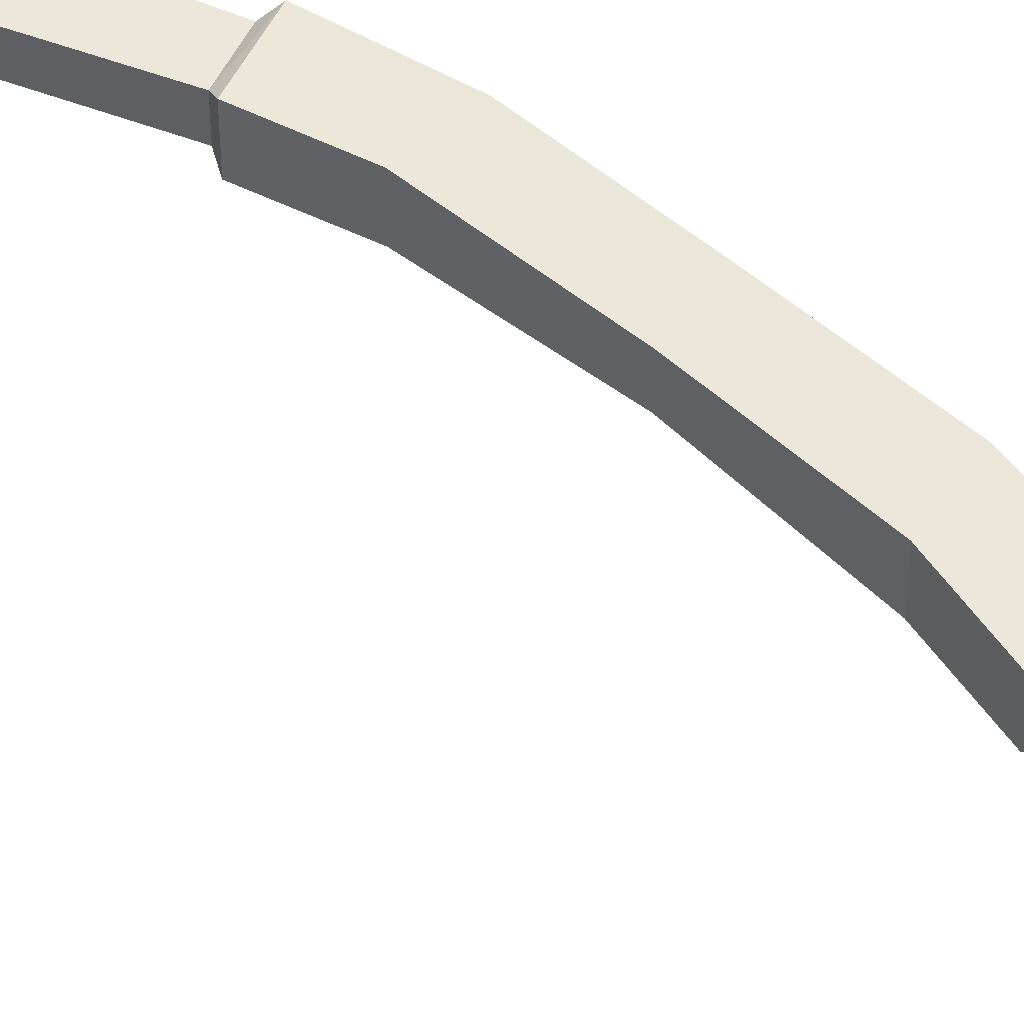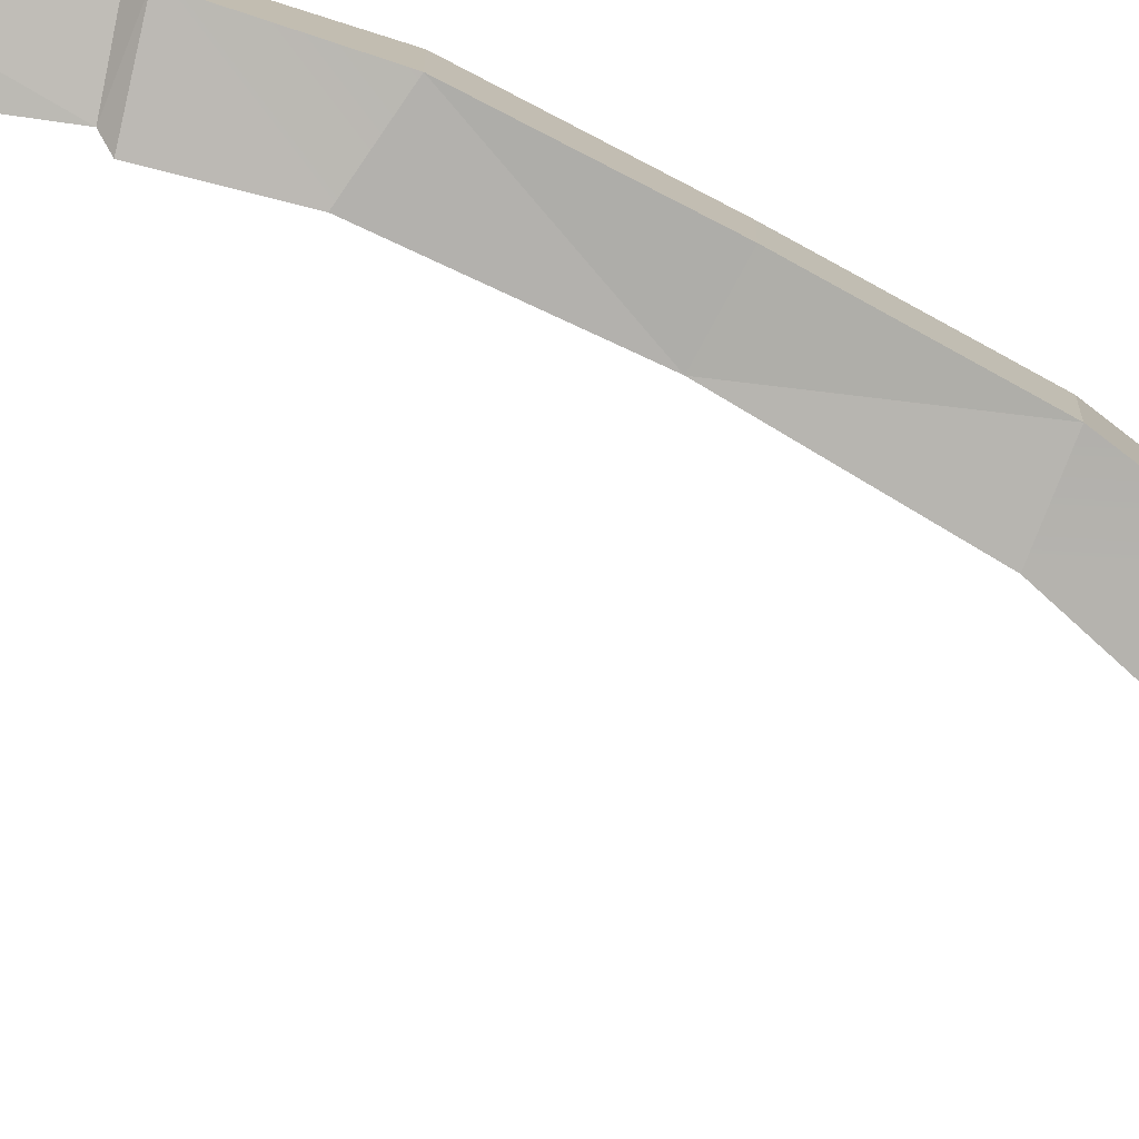
<metadata>
{"format":"obj","ext":"obj","renderer":"f3d","projection":"perspective","resolution":1024,"background":"white","views":[{"elev":56.0,"azim":-48.8,"up":"+Z"},{"elev":-76.8,"azim":61.8,"up":"+Z"}]}
</metadata>
<code>
g banditbow01
v 0.005583 0.1987 0.02721
v 0.005583 0.1987 -0.03013
v 0.02909 0.06256 0.03112
v 0.02909 0.06256 -0.03403
v -0.07783 0.1751 -0.03973
v -0.05119 0.07132 -0.03924
v 0.005583 0.1987 -0.03013
v 0.02909 0.06256 -0.03403
v -0.07783 0.1751 0.03682
v -0.05119 0.07132 0.03632
v -0.07783 0.1751 -0.03973
v -0.05119 0.07132 -0.03924
v -0.07783 0.1751 0.03682
v 0.005583 0.1987 0.02721
v -0.05119 0.07132 0.03632
v 0.02909 0.06256 0.03112
v -0.1492 0.4869 0.01544
v -0.1492 0.4869 -0.01835
v -0.06463 0.3753 0.01606
v -0.06463 0.3753 -0.01898
v -0.2042 0.4419 -0.02622
v -0.1301 0.352 -0.02716
v -0.1492 0.4869 -0.01835
v -0.1301 0.352 -0.02716
v -0.06463 0.3753 -0.01898
v -0.1492 0.4869 -0.01835
v -0.2042 0.4419 0.02331
v -0.1301 0.352 0.02424
v -0.2042 0.4419 -0.02622
v -0.1301 0.352 -0.02716
v -0.2042 0.4419 0.02331
v -0.1492 0.4869 0.01544
v -0.1301 0.352 0.02424
v -0.1492 0.4869 0.01544
v -0.06463 0.3753 0.01606
v -0.1301 0.352 0.02424
v 0.02909 0.06256 0.03112
v 0.02909 0.06256 -0.03403
v 0.03186 -0.1204 0.02911
v 0.03186 -0.1204 -0.03203
v -0.05119 0.07132 -0.03924
v -0.04277 -0.1204 -0.03272
v 0.02909 0.06256 -0.03403
v -0.04277 -0.1204 -0.03272
v 0.03186 -0.1204 -0.03203
v 0.02909 0.06256 -0.03403
v -0.05119 0.07132 0.03632
v -0.04277 -0.1204 0.02981
v -0.05119 0.07132 -0.03924
v -0.04277 -0.1204 -0.03272
v -0.05119 0.07132 0.03632
v 0.02909 0.06256 0.03112
v -0.04277 -0.1204 0.02981
v 0.02909 0.06256 0.03112
v 0.03186 -0.1204 0.02911
v -0.04277 -0.1204 0.02981
v -0.2563 0.5847 0.01724
v -0.2563 0.5847 -0.02016
v -0.1492 0.4869 0.01544
v -0.1492 0.4869 -0.01835
v -0.3243 0.551 -0.02469
v -0.2042 0.4419 -0.02622
v -0.2563 0.5847 -0.02016
v -0.2042 0.4419 -0.02622
v -0.1492 0.4869 -0.01835
v -0.3243 0.551 0.02177
v -0.2042 0.4419 0.02331
v -0.3243 0.551 -0.02469
v -0.2042 0.4419 -0.02622
v -0.3243 0.551 0.02177
v -0.2563 0.5847 0.01724
v -0.2042 0.4419 0.02331
v -0.1492 0.4869 0.01544
v -0.2042 0.4419 0.02331
v -0.2697 0.6449 0.02515
v -0.2697 0.6449 -0.02807
v -0.2563 0.5847 0.01724
v -0.2563 0.5847 -0.02016
v -0.2697 0.6449 -0.02807
v -0.3287 0.6377 -0.0258
v -0.2563 0.5847 -0.02016
v -0.3287 0.6377 -0.0258
v -0.3243 0.551 -0.02469
v -0.2563 0.5847 -0.02016
v -0.3287 0.6377 0.02288
v -0.3243 0.551 0.02177
v -0.3287 0.6377 -0.0258
v -0.3243 0.551 -0.02469
v -0.2697 0.6449 0.02515
v -0.2563 0.5847 0.01724
v -0.3287 0.6377 0.02288
v -0.2563 0.5847 0.01724
v -0.3243 0.551 0.02177
v -0.3287 0.6377 0.02288
v -0.06463 0.3753 -0.01898
v -0.01043 0.2081 -0.01819
v -0.06463 0.3753 0.01606
v -0.01043 0.2081 0.01527
v -0.01043 0.2081 -0.01819
v -0.06463 0.3753 -0.01898
v -0.07035 0.1895 -0.02779
v -0.06463 0.3753 -0.01898
v -0.1301 0.352 -0.02716
v -0.07035 0.1895 -0.02779
v -0.1301 0.352 -0.02716
v -0.1301 0.352 0.02424
v -0.07035 0.1895 -0.02779
v -0.07035 0.1895 0.02487
v -0.1301 0.352 0.02424
v -0.06463 0.3753 0.01606
v -0.07035 0.1895 0.02487
v -0.06463 0.3753 0.01606
v -0.01043 0.2081 0.01527
v -0.07035 0.1895 0.02487
v -0.2652 0.6847 0.002986
v -0.2992 0.6837 -0.0207
v -0.2961 0.685 0.03029
v -0.3301 0.684 0.00661
v -0.3301 0.684 0.00661
v -0.327 0.7646 0.005483
v -0.2961 0.685 0.03029
v -0.327 0.7646 0.005483
v -0.2835 0.766 0.03907
v -0.2961 0.685 0.03029
v -0.2445 0.7655 0.001209
v -0.2881 0.7641 -0.03238
v -0.2652 0.6847 0.002986
v -0.2881 0.7641 -0.03238
v -0.2992 0.6837 -0.0207
v -0.2652 0.6847 0.002986
v -0.2445 0.7655 0.001209
v -0.2652 0.6847 0.002986
v -0.2835 0.766 0.03907
v -0.2652 0.6847 0.002986
v -0.2961 0.685 0.03029
v -0.2835 0.766 0.03907
v -0.2881 0.7641 -0.03238
v -0.327 0.7646 0.005483
v -0.2992 0.6837 -0.0207
v -0.327 0.7646 0.005483
v -0.3301 0.684 0.00661
v -0.2992 0.6837 -0.0207
v -0.2835 0.766 0.03907
v -0.327 0.7646 0.005483
v -0.298 0.8237 0.02039
v -0.3205 0.8155 0.004138
v -0.2881 0.7641 -0.03238
v -0.3002 0.8226 -0.01483
v -0.327 0.7646 0.005483
v -0.3205 0.8155 0.004138
v -0.3002 0.8226 -0.01483
v -0.2881 0.7641 -0.03238
v -0.2762 0.8336 0.001198
v -0.2881 0.7641 -0.03238
v -0.2445 0.7655 0.001209
v -0.2762 0.8336 0.001198
v -0.2445 0.7655 0.001209
v -0.2835 0.766 0.03907
v -0.2762 0.8336 0.001198
v -0.2835 0.766 0.03907
v -0.298 0.8237 0.02039
v -0.2762 0.8336 0.001198
v -0.3205 0.8155 0.004138
v -0.3536 0.8782 0.002668
v -0.298 0.8237 0.02039
v -0.3536 0.8782 0.002668
v -0.3205 0.8155 0.004138
v -0.3002 0.8226 -0.01483
v -0.3536 0.8782 0.002668
v -0.3002 0.8226 -0.01483
v -0.2762 0.8336 0.001198
v -0.298 0.8237 0.02039
v -0.3536 0.8782 0.002668
v -0.2762 0.8336 0.001198
v -0.2681 0.6965 -0.02807
v -0.2681 0.6965 0.02515
v -0.3235 0.6985 -0.03055
v -0.3235 0.6985 0.02763
v -0.3556 0.6419 -0.04639
v -0.2533 0.6486 -0.05497
v -0.3502 0.6948 -0.04661
v -0.2515 0.6923 -0.05519
v -0.3556 0.6419 -0.04639
v -0.3502 0.6948 -0.04661
v -0.3438 0.6419 0.05519
v -0.3383 0.6948 0.05497
v -0.3438 0.6419 0.05519
v -0.3383 0.6948 0.05497
v -0.2421 0.6486 0.04078
v -0.2403 0.6923 0.04056
v -0.2421 0.6486 0.04078
v -0.2403 0.6923 0.04056
v -0.2533 0.6486 -0.05497
v -0.2515 0.6923 -0.05519
v -0.2697 0.6449 -0.02807
v -0.2533 0.6486 -0.05497
v -0.3287 0.6377 -0.0258
v -0.2533 0.6486 -0.05497
v -0.3556 0.6419 -0.04639
v -0.3287 0.6377 -0.0258
v -0.2681 0.6965 -0.02807
v -0.3235 0.6985 -0.03055
v -0.2515 0.6923 -0.05519
v -0.3235 0.6985 -0.03055
v -0.3502 0.6948 -0.04661
v -0.2515 0.6923 -0.05519
v -0.3287 0.6377 -0.0258
v -0.3556 0.6419 -0.04639
v -0.3287 0.6377 0.02288
v -0.3556 0.6419 -0.04639
v -0.3438 0.6419 0.05519
v -0.3287 0.6377 0.02288
v -0.3235 0.6985 -0.03055
v -0.3235 0.6985 0.02763
v -0.3502 0.6948 -0.04661
v -0.3235 0.6985 0.02763
v -0.3383 0.6948 0.05497
v -0.3502 0.6948 -0.04661
v -0.3287 0.6377 0.02288
v -0.3438 0.6419 0.05519
v -0.2697 0.6449 0.02515
v -0.3438 0.6419 0.05519
v -0.2421 0.6486 0.04078
v -0.2697 0.6449 0.02515
v -0.3235 0.6985 0.02763
v -0.2681 0.6965 0.02515
v -0.3383 0.6948 0.05497
v -0.2681 0.6965 0.02515
v -0.2403 0.6923 0.04056
v -0.2697 0.6449 0.02515
v -0.2421 0.6486 0.04078
v -0.2697 0.6449 -0.02807
v -0.2421 0.6486 0.04078
v -0.2533 0.6486 -0.05497
v -0.2697 0.6449 -0.02807
v -0.2681 0.6965 0.02515
v -0.2681 0.6965 -0.02807
v -0.2403 0.6923 0.04056
v -0.2681 0.6965 -0.02807
v -0.2515 0.6923 -0.05519
v -0.2403 0.6923 0.04056
v -0.01043 0.2081 -0.01819
v 0.005583 0.1987 -0.03013
v -0.01043 0.2081 0.01527
v 0.005583 0.1987 0.02721
v -0.01043 0.2081 -0.01819
v -0.07035 0.1895 -0.02779
v 0.005583 0.1987 -0.03013
v -0.07035 0.1895 -0.02779
v -0.07783 0.1751 -0.03973
v 0.005583 0.1987 -0.03013
v -0.07035 0.1895 0.02487
v -0.07783 0.1751 0.03682
v -0.07035 0.1895 -0.02779
v -0.07783 0.1751 -0.03973
v -0.01043 0.2081 0.01527
v 0.005583 0.1987 0.02721
v -0.07035 0.1895 0.02487
v 0.005583 0.1987 0.02721
v -0.07783 0.1751 0.03682
v -0.07035 0.1895 0.02487
v 0.005583 -0.4395 0.02721
v 0.02993 -0.3033 0.0318
v 0.005583 -0.4395 -0.03013
v 0.02993 -0.3033 -0.03472
v -0.07783 -0.4159 -0.03973
v 0.005583 -0.4395 -0.03013
v -0.05203 -0.3121 -0.04003
v 0.02993 -0.3033 -0.03472
v -0.07783 -0.4159 0.03682
v -0.07783 -0.4159 -0.03973
v -0.05203 -0.3121 0.03711
v -0.05203 -0.3121 -0.04003
v 0.02993 -0.3033 0.0318
v 0.005583 -0.4395 0.02721
v -0.05203 -0.3121 0.03711
v -0.07783 -0.4159 0.03682
v -0.1492 -0.7277 0.01544
v -0.06463 -0.6161 0.01606
v -0.1492 -0.7277 -0.01835
v -0.06463 -0.6161 -0.01898
v -0.2042 -0.6827 -0.02622
v -0.1492 -0.7277 -0.01835
v -0.1301 -0.5927 -0.02716
v -0.1492 -0.7277 -0.01835
v -0.06463 -0.6161 -0.01898
v -0.1301 -0.5927 -0.02716
v -0.2042 -0.6827 0.02331
v -0.2042 -0.6827 -0.02622
v -0.1301 -0.5927 0.02424
v -0.1301 -0.5927 -0.02716
v -0.06463 -0.6161 0.01606
v -0.1492 -0.7277 0.01544
v -0.1301 -0.5927 0.02424
v -0.1492 -0.7277 0.01544
v -0.2042 -0.6827 0.02331
v -0.1301 -0.5927 0.02424
v 0.02993 -0.3033 0.0318
v 0.03186 -0.1204 0.02911
v 0.02993 -0.3033 -0.03472
v 0.03186 -0.1204 -0.03203
v -0.05203 -0.3121 -0.04003
v 0.02993 -0.3033 -0.03472
v -0.04277 -0.1204 -0.03272
v 0.02993 -0.3033 -0.03472
v 0.03186 -0.1204 -0.03203
v -0.04277 -0.1204 -0.03272
v -0.05203 -0.3121 0.03711
v -0.05203 -0.3121 -0.04003
v -0.04277 -0.1204 0.02981
v -0.04277 -0.1204 -0.03272
v 0.03186 -0.1204 0.02911
v 0.02993 -0.3033 0.0318
v -0.04277 -0.1204 0.02981
v 0.02993 -0.3033 0.0318
v -0.05203 -0.3121 0.03711
v -0.04277 -0.1204 0.02981
v -0.2563 -0.8255 0.01724
v -0.1492 -0.7277 0.01544
v -0.2563 -0.8255 -0.02016
v -0.1492 -0.7277 -0.01835
v -0.3243 -0.7918 -0.02469
v -0.2563 -0.8255 -0.02016
v -0.2042 -0.6827 -0.02622
v -0.1492 -0.7277 -0.01835
v -0.2042 -0.6827 -0.02622
v -0.3243 -0.7918 0.02177
v -0.3243 -0.7918 -0.02469
v -0.2042 -0.6827 0.02331
v -0.2042 -0.6827 -0.02622
v -0.1492 -0.7277 0.01544
v -0.2563 -0.8255 0.01724
v -0.2042 -0.6827 0.02331
v -0.3243 -0.7918 0.02177
v -0.2042 -0.6827 0.02331
v -0.2697 -0.8857 0.02515
v -0.2563 -0.8255 0.01724
v -0.2697 -0.8857 -0.02807
v -0.2563 -0.8255 -0.02016
v -0.3243 -0.7918 -0.02469
v -0.3287 -0.8785 -0.0258
v -0.2563 -0.8255 -0.02016
v -0.3287 -0.8785 -0.0258
v -0.2697 -0.8857 -0.02807
v -0.2563 -0.8255 -0.02016
v -0.3287 -0.8785 0.02288
v -0.3287 -0.8785 -0.0258
v -0.3243 -0.7918 0.02177
v -0.3243 -0.7918 -0.02469
v -0.2697 -0.8857 0.02515
v -0.3287 -0.8785 0.02288
v -0.2563 -0.8255 0.01724
v -0.3287 -0.8785 0.02288
v -0.3243 -0.7918 0.02177
v -0.2563 -0.8255 0.01724
v -0.06463 -0.6161 -0.01898
v -0.06463 -0.6161 0.01606
v -0.01043 -0.4489 -0.01819
v -0.01043 -0.4489 0.01527
v -0.1301 -0.5927 -0.02716
v -0.06463 -0.6161 -0.01898
v -0.07035 -0.4303 -0.02779
v -0.06463 -0.6161 -0.01898
v -0.01043 -0.4489 -0.01819
v -0.07035 -0.4303 -0.02779
v -0.1301 -0.5927 -0.02716
v -0.07035 -0.4303 -0.02779
v -0.1301 -0.5927 0.02424
v -0.07035 -0.4303 0.02487
v -0.1301 -0.5927 0.02424
v -0.07035 -0.4303 0.02487
v -0.06463 -0.6161 0.01606
v -0.07035 -0.4303 0.02487
v -0.01043 -0.4489 0.01527
v -0.06463 -0.6161 0.01606
v -0.3301 -0.9248 0.00661
v -0.2992 -0.9244 -0.0207
v -0.2961 -0.9258 0.03029
v -0.2652 -0.9255 0.002986
v -0.3301 -0.9248 0.00661
v -0.2961 -0.9258 0.03029
v -0.327 -1.005 0.005483
v -0.2961 -0.9258 0.03029
v -0.2835 -1.007 0.03907
v -0.327 -1.005 0.005483
v -0.2992 -0.9244 -0.0207
v -0.2881 -1.005 -0.03238
v -0.2652 -0.9255 0.002986
v -0.2881 -1.005 -0.03238
v -0.2445 -1.006 0.001209
v -0.2652 -0.9255 0.002986
v -0.2961 -0.9258 0.03029
v -0.2652 -0.9255 0.002986
v -0.2835 -1.007 0.03907
v -0.2652 -0.9255 0.002986
v -0.2445 -1.006 0.001209
v -0.2835 -1.007 0.03907
v -0.2881 -1.005 -0.03238
v -0.2992 -0.9244 -0.0207
v -0.327 -1.005 0.005483
v -0.2992 -0.9244 -0.0207
v -0.3301 -0.9248 0.00661
v -0.327 -1.005 0.005483
v -0.3205 -1.056 0.004138
v -0.327 -1.005 0.005483
v -0.298 -1.065 0.02039
v -0.2835 -1.007 0.03907
v -0.3205 -1.056 0.004138
v -0.3002 -1.063 -0.01483
v -0.327 -1.005 0.005483
v -0.2881 -1.005 -0.03238
v -0.3002 -1.063 -0.01483
v -0.2762 -1.074 0.001198
v -0.2881 -1.005 -0.03238
v -0.2762 -1.074 0.001198
v -0.2445 -1.006 0.001209
v -0.2881 -1.005 -0.03238
v -0.298 -1.065 0.02039
v -0.2835 -1.007 0.03907
v -0.2762 -1.074 0.001198
v -0.2835 -1.007 0.03907
v -0.2445 -1.006 0.001209
v -0.2762 -1.074 0.001198
v -0.3205 -1.056 0.004138
v -0.298 -1.065 0.02039
v -0.3536 -1.119 0.002668
v -0.3536 -1.119 0.002668
v -0.3002 -1.063 -0.01483
v -0.3205 -1.056 0.004138
v -0.3536 -1.119 0.002668
v -0.2762 -1.074 0.001198
v -0.3002 -1.063 -0.01483
v -0.298 -1.065 0.02039
v -0.2762 -1.074 0.001198
v -0.3536 -1.119 0.002668
v -0.2681 -0.9373 -0.02807
v -0.3235 -0.9393 -0.03055
v -0.2681 -0.9373 0.02515
v -0.3235 -0.9393 0.02763
v -0.2515 -0.933 -0.05519
v -0.2533 -0.8893 -0.05497
v -0.3502 -0.9356 -0.04661
v -0.3556 -0.8827 -0.04639
v -0.3556 -0.8827 -0.04639
v -0.3438 -0.8827 0.05519
v -0.3502 -0.9356 -0.04661
v -0.3383 -0.9356 0.05497
v -0.3438 -0.8827 0.05519
v -0.2421 -0.8893 0.04078
v -0.3383 -0.9356 0.05497
v -0.2403 -0.933 0.04056
v -0.2421 -0.8893 0.04078
v -0.2533 -0.8893 -0.05497
v -0.2403 -0.933 0.04056
v -0.2515 -0.933 -0.05519
v -0.2697 -0.8857 -0.02807
v -0.3287 -0.8785 -0.0258
v -0.2533 -0.8893 -0.05497
v -0.3287 -0.8785 -0.0258
v -0.3556 -0.8827 -0.04639
v -0.2533 -0.8893 -0.05497
v -0.3502 -0.9356 -0.04661
v -0.3235 -0.9393 -0.03055
v -0.2515 -0.933 -0.05519
v -0.3235 -0.9393 -0.03055
v -0.2681 -0.9373 -0.02807
v -0.2515 -0.933 -0.05519
v -0.3287 -0.8785 -0.0258
v -0.3287 -0.8785 0.02288
v -0.3556 -0.8827 -0.04639
v -0.3287 -0.8785 0.02288
v -0.3438 -0.8827 0.05519
v -0.3556 -0.8827 -0.04639
v -0.3383 -0.9356 0.05497
v -0.3235 -0.9393 0.02763
v -0.3502 -0.9356 -0.04661
v -0.3235 -0.9393 0.02763
v -0.3235 -0.9393 -0.03055
v -0.3502 -0.9356 -0.04661
v -0.3287 -0.8785 0.02288
v -0.2697 -0.8857 0.02515
v -0.3438 -0.8827 0.05519
v -0.2697 -0.8857 0.02515
v -0.2421 -0.8893 0.04078
v -0.3438 -0.8827 0.05519
v -0.2403 -0.933 0.04056
v -0.2681 -0.9373 0.02515
v -0.3383 -0.9356 0.05497
v -0.2681 -0.9373 0.02515
v -0.3235 -0.9393 0.02763
v -0.2697 -0.8857 0.02515
v -0.2697 -0.8857 -0.02807
v -0.2421 -0.8893 0.04078
v -0.2697 -0.8857 -0.02807
v -0.2533 -0.8893 -0.05497
v -0.2421 -0.8893 0.04078
v -0.2515 -0.933 -0.05519
v -0.2681 -0.9373 -0.02807
v -0.2403 -0.933 0.04056
v -0.2681 -0.9373 -0.02807
v -0.2681 -0.9373 0.02515
v -0.2403 -0.933 0.04056
v -0.01043 -0.4489 -0.01819
v -0.01043 -0.4489 0.01527
v 0.005583 -0.4395 -0.03013
v 0.005583 -0.4395 0.02721
v -0.07783 -0.4159 -0.03973
v -0.07035 -0.4303 -0.02779
v 0.005583 -0.4395 -0.03013
v -0.07035 -0.4303 -0.02779
v -0.01043 -0.4489 -0.01819
v 0.005583 -0.4395 -0.03013
v -0.07035 -0.4303 0.02487
v -0.07035 -0.4303 -0.02779
v -0.07783 -0.4159 0.03682
v -0.07783 -0.4159 -0.03973
v -0.01043 -0.4489 0.01527
v -0.07035 -0.4303 0.02487
v 0.005583 -0.4395 0.02721
v -0.07035 -0.4303 0.02487
v -0.07783 -0.4159 0.03682
v 0.005583 -0.4395 0.02721
g banditbow01_0
f 3 2 1
f 3 4 2
f 7 6 5
f 7 8 6
f 11 10 9
f 11 12 10
f 15 14 13
f 15 16 14
f 19 18 17
f 19 20 18
f 23 22 21
f 26 25 24
f 29 28 27
f 29 30 28
f 33 32 31
f 36 35 34
f 39 38 37
f 39 40 38
f 43 42 41
f 46 45 44
f 49 48 47
f 49 50 48
f 53 52 51
f 56 55 54
f 59 58 57
f 59 60 58
f 63 62 61
f 63 65 64
f 68 67 66
f 68 69 67
f 72 71 70
f 74 73 71
f 77 76 75
f 77 78 76
f 81 80 79
f 84 83 82
f 87 86 85
f 87 88 86
f 91 90 89
f 94 93 92
f 97 96 95
f 97 98 96
f 101 100 99
f 104 103 102
f 107 106 105
f 107 108 106
f 111 110 109
f 114 113 112
f 117 116 115
f 117 118 116
f 121 120 119
f 124 123 122
f 127 126 125
f 130 129 128
f 133 132 131
f 136 135 134
f 139 138 137
f 142 141 140
f 145 144 143
f 145 146 144
f 149 148 147
f 149 150 148
f 153 152 151
f 156 155 154
f 159 158 157
f 162 161 160
f 165 164 163
f 168 167 166
f 171 170 169
f 174 173 172
f 177 176 175
f 177 178 176
f 181 180 179
f 181 182 180
f 185 184 183
f 185 186 184
f 189 188 187
f 189 190 188
f 193 192 191
f 193 194 192
f 197 196 195
f 200 199 198
f 203 202 201
f 206 205 204
f 209 208 207
f 212 211 210
f 215 214 213
f 218 217 216
f 221 220 219
f 224 223 222
f 227 226 225
f 227 229 228
f 232 231 230
f 235 234 233
f 238 237 236
f 241 240 239
f 244 243 242
f 244 245 243
f 248 247 246
f 251 250 249
f 254 253 252
f 254 255 253
f 258 257 256
f 261 260 259
f 264 263 262
f 264 265 263
f 268 267 266
f 268 269 267
f 272 271 270
f 272 273 271
f 276 275 274
f 276 277 275
f 280 279 278
f 280 281 279
f 284 283 282
f 287 286 285
f 290 289 288
f 290 291 289
f 294 293 292
f 297 296 295
f 300 299 298
f 300 301 299
f 304 303 302
f 307 306 305
f 310 309 308
f 310 311 309
f 314 313 312
f 317 316 315
f 320 319 318
f 320 321 319
f 324 323 322
f 326 325 323
f 329 328 327
f 329 330 328
f 333 332 331
f 335 334 332
f 338 337 336
f 338 339 337
f 342 341 340
f 345 344 343
f 348 347 346
f 348 349 347
f 352 351 350
f 355 354 353
f 358 357 356
f 358 359 357
f 362 361 360
f 365 364 363
f 368 367 366
f 368 369 367
f 372 371 370
f 375 374 373
f 378 377 376
f 378 379 377
f 382 381 380
f 385 384 383
f 388 387 386
f 391 390 389
f 394 393 392
f 397 396 395
f 400 399 398
f 403 402 401
f 406 405 404
f 406 407 405
f 410 409 408
f 410 411 409
f 414 413 412
f 417 416 415
f 420 419 418
f 423 422 421
f 426 425 424
f 429 428 427
f 432 431 430
f 435 434 433
f 438 437 436
f 438 439 437
f 442 441 440
f 442 443 441
f 446 445 444
f 446 447 445
f 450 449 448
f 450 451 449
f 454 453 452
f 454 455 453
f 458 457 456
f 461 460 459
f 464 463 462
f 467 466 465
f 470 469 468
f 473 472 471
f 476 475 474
f 479 478 477
f 482 481 480
f 485 484 483
f 488 487 486
f 488 490 489
f 493 492 491
f 496 495 494
f 499 498 497
f 502 501 500
f 505 504 503
f 505 506 504
f 509 508 507
f 512 511 510
f 515 514 513
f 515 516 514
f 519 518 517
f 522 521 520

</code>
